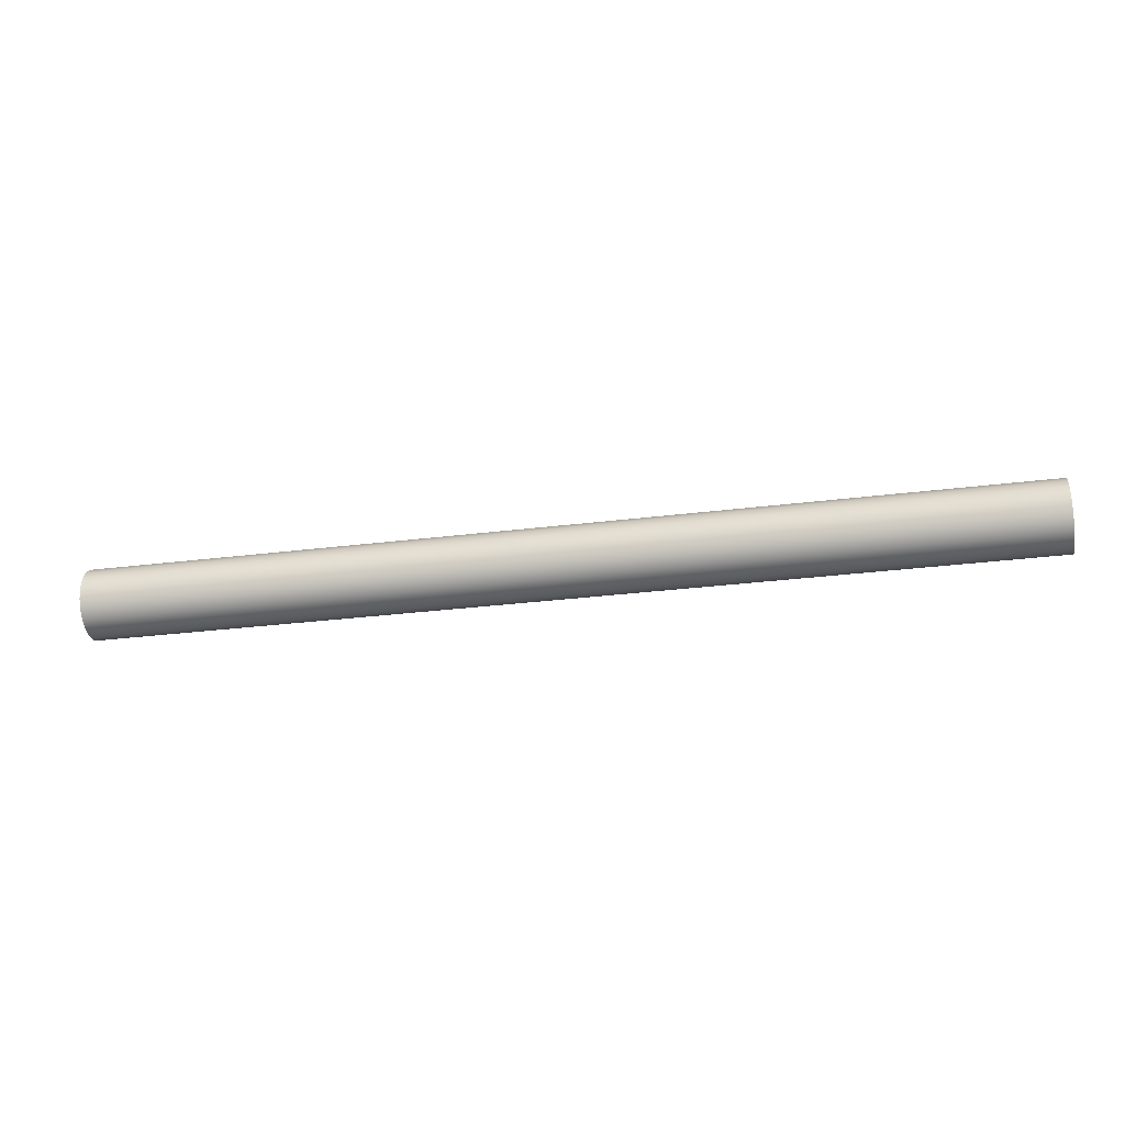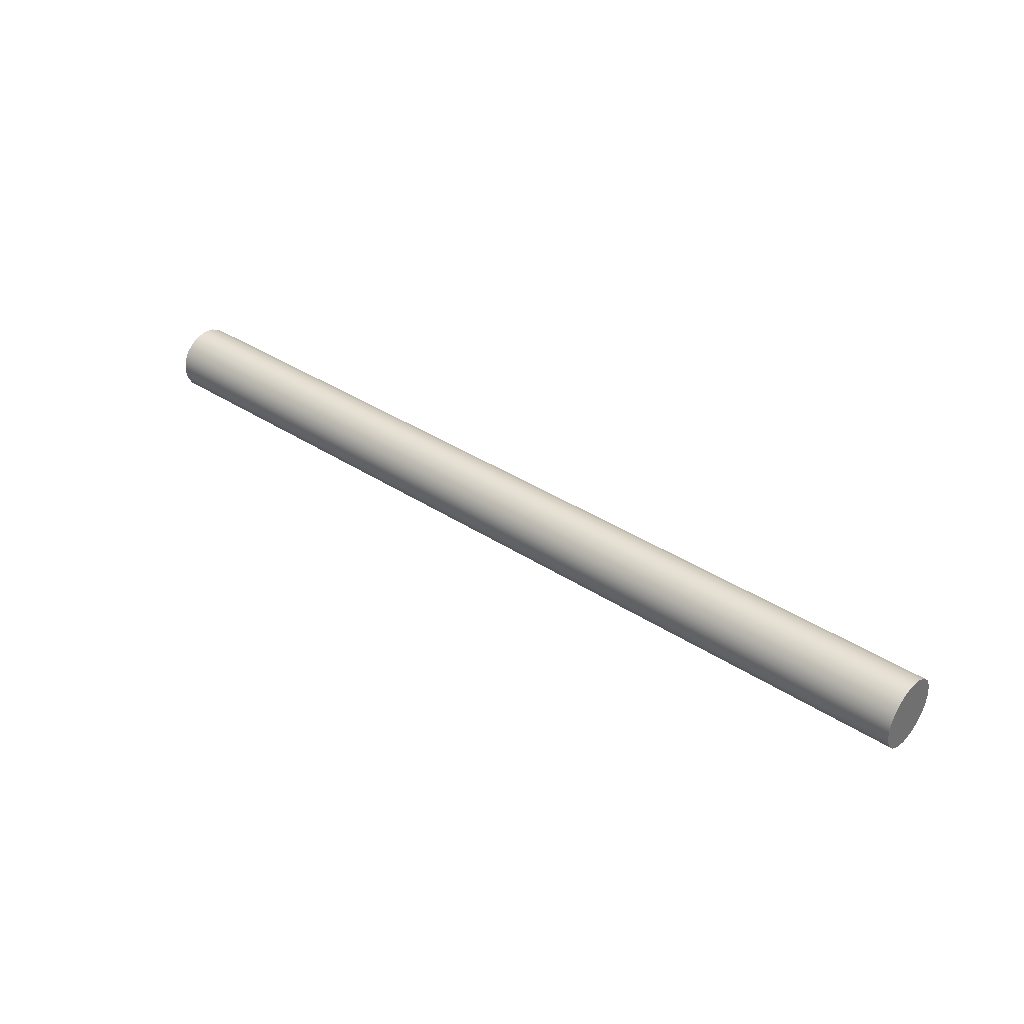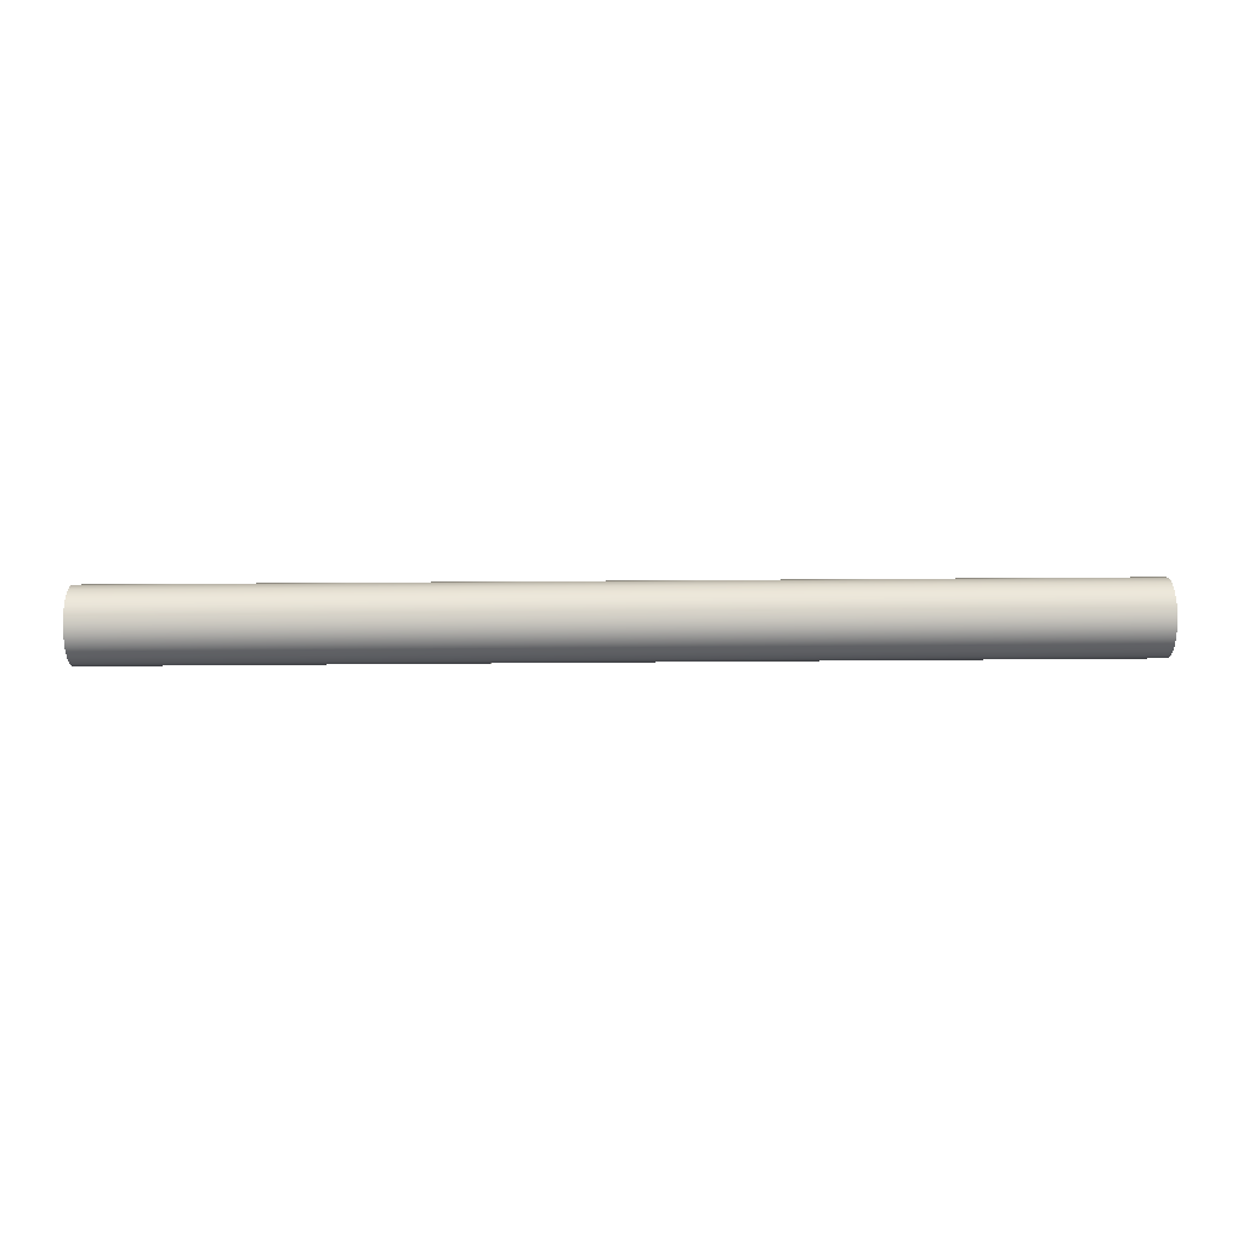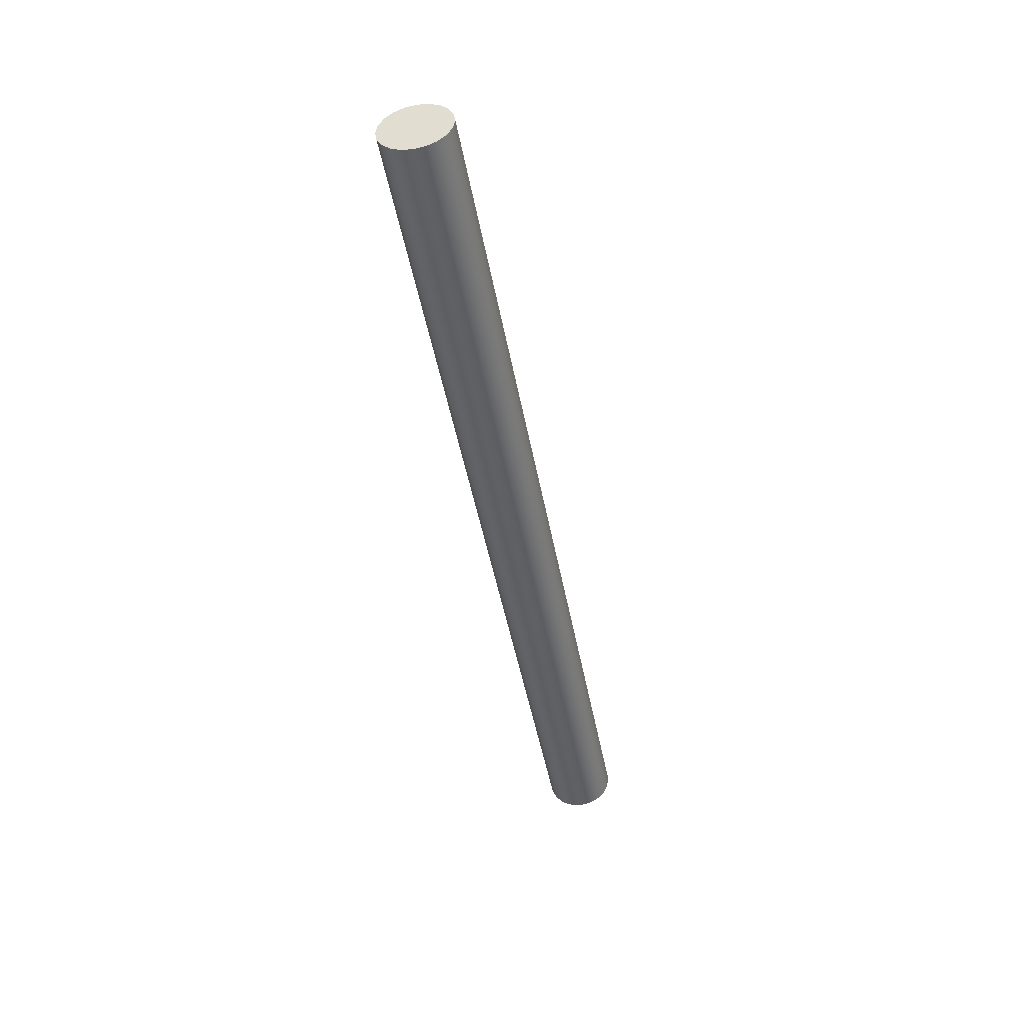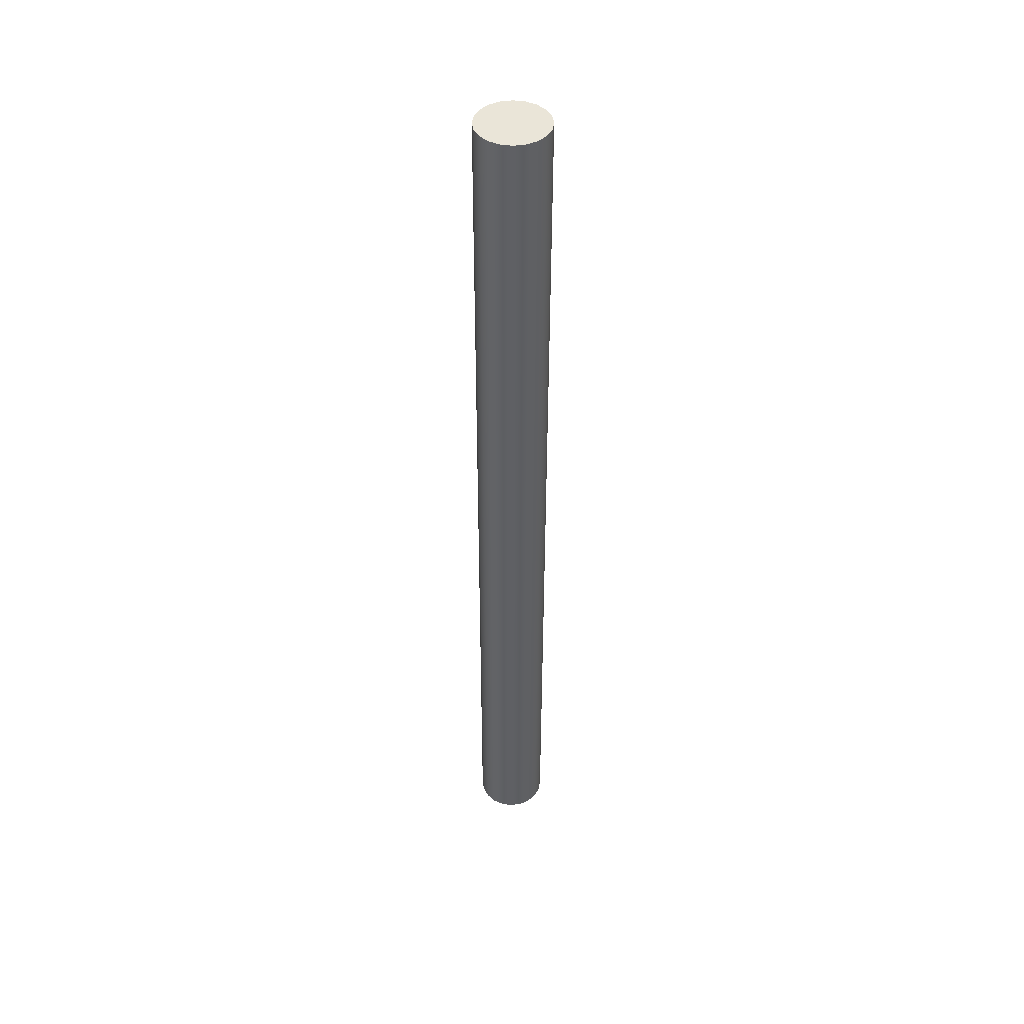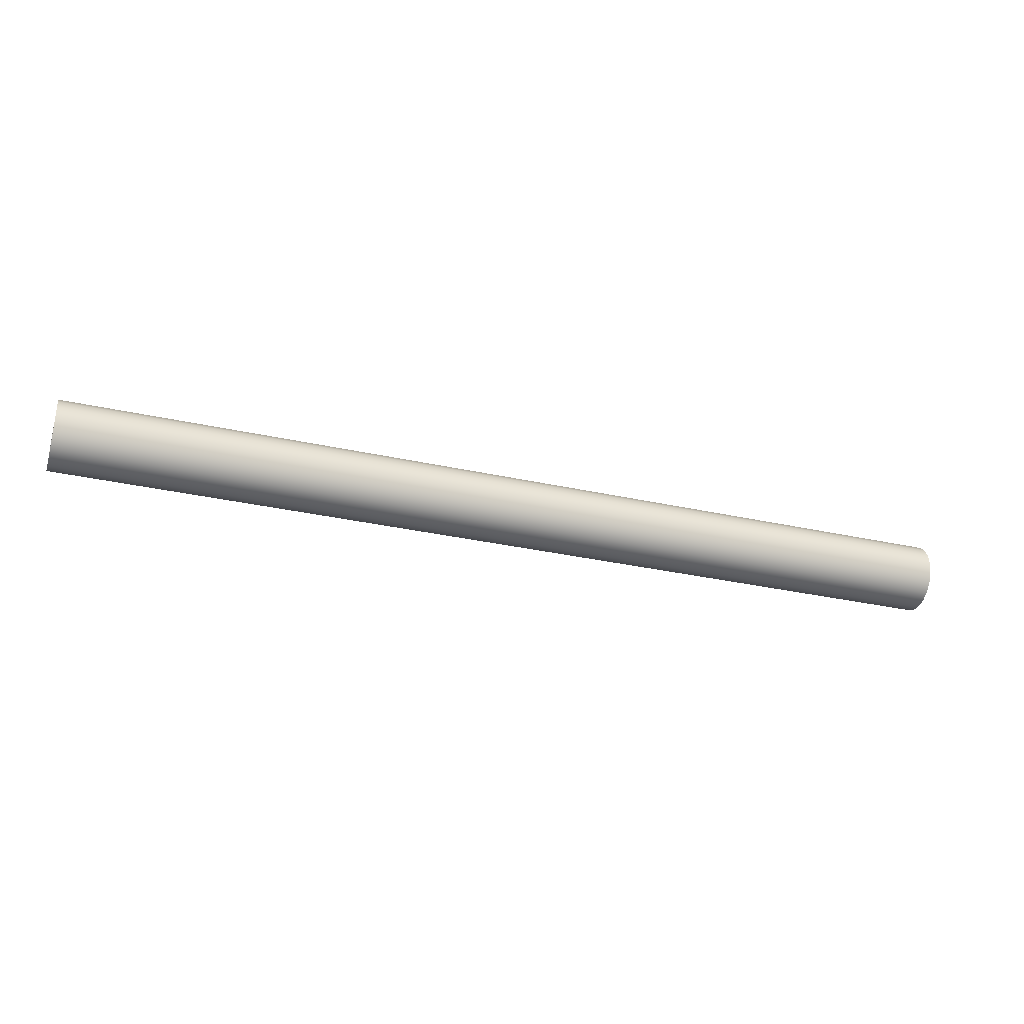
<metadata>
{"format":"obj","ext":"obj","renderer":"f3d","projection":"perspective","resolution":1024,"background":"white","views":[{"elev":-30.2,"azim":-169.7,"up":"+Z"},{"elev":37.0,"azim":40.2,"up":"+Z"},{"elev":30.9,"azim":179.2,"up":"+Z"},{"elev":-45.7,"azim":100.2,"up":"+Z"},{"elev":-45.0,"azim":89.9,"up":"+Z"},{"elev":-31.5,"azim":-17.7,"up":"+Y"}]}
</metadata>
<code>
v 8 3.221 23.54
v 8 3.128 23.53
v 8 3.045 23.49
v 8 2.978 23.42
v 8 2.936 23.34
v 8 2.921 23.24
v 8 2.936 23.15
v 8 2.978 23.07
v 8 3.045 23
v 8 3.128 22.96
v 8 3.221 22.94
v 8 3.314 22.96
v 8 3.397 23
v 8 3.464 23.07
v 8 3.506 23.15
v 8 3.521 23.24
v 8 3.506 23.34
v 8 3.464 23.42
v 8 3.397 23.49
v 8 3.314 23.53
v 8 3.221 23.54
v 8 3.314 23.53
v 8 3.397 23.49
v 8 3.464 23.42
v 8 3.506 23.34
v 8 3.521 23.24
v 8 3.506 23.15
v 8 3.464 23.07
v 8 3.397 23
v 8 3.314 22.96
v 8 3.221 22.94
v 8 3.128 22.96
v 8 3.045 23
v 8 2.978 23.07
v 8 2.936 23.15
v 8 2.921 23.24
v 8 2.936 23.34
v 8 2.978 23.42
v 8 3.045 23.49
v 8 3.128 23.53
v 0 3.221 23.54
v 0 3.128 23.53
v 0 3.045 23.49
v 0 2.978 23.42
v 0 2.936 23.34
v 0 2.921 23.24
v 0 2.936 23.15
v 0 2.978 23.07
v 0 3.045 23
v 0 3.128 22.96
v 0 3.221 22.94
v 0 3.314 22.96
v 0 3.397 23
v 0 3.464 23.07
v 0 3.506 23.15
v 0 3.521 23.24
v 0 3.506 23.34
v 0 3.464 23.42
v 0 3.397 23.49
v 0 3.314 23.53
v 0 3.221 23.54
v 8 3.221 23.54
v 0 3.221 23.54
v 0 3.314 23.53
v 0 3.397 23.49
v 0 3.464 23.42
v 0 3.506 23.34
v 0 3.521 23.24
v 0 3.506 23.15
v 0 3.464 23.07
v 0 3.397 23
v 0 3.314 22.96
v 0 3.221 22.94
v 0 3.128 22.96
v 0 3.045 23
v 0 2.978 23.07
v 0 2.936 23.15
v 0 2.921 23.24
v 0 2.936 23.34
v 0 2.978 23.42
v 0 3.045 23.49
v 0 3.128 23.53
f 2 10 1
f 1 10 11
f 1 11 20
f 20 11 12
f 20 12 19
f 19 12 13
f 19 13 18
f 18 13 14
f 18 14 17
f 17 14 15
f 17 15 16
f 10 2 9
f 9 2 3
f 9 3 8
f 8 3 4
f 8 4 7
f 7 4 5
f 7 5 6
f 22 60 21
f 21 60 61
f 62 41 40
f 40 41 42
f 40 42 39
f 39 42 43
f 39 43 38
f 38 43 44
f 38 44 37
f 37 44 45
f 37 45 36
f 36 45 46
f 36 46 35
f 35 46 47
f 35 47 34
f 34 47 48
f 34 48 33
f 33 48 49
f 33 49 32
f 32 49 50
f 32 50 31
f 31 50 51
f 31 51 30
f 30 51 52
f 30 52 29
f 29 52 53
f 29 53 28
f 28 53 54
f 28 54 27
f 27 54 55
f 27 55 26
f 26 55 56
f 26 56 25
f 25 56 57
f 25 57 24
f 24 57 58
f 24 58 23
f 23 58 59
f 23 59 22
f 22 59 60
f 64 72 63
f 63 72 73
f 63 73 82
f 82 73 74
f 82 74 81
f 81 74 75
f 81 75 80
f 80 75 76
f 80 76 79
f 79 76 77
f 79 77 78
f 72 64 71
f 71 64 65
f 71 65 70
f 70 65 66
f 70 66 69
f 69 66 67
f 69 67 68

</code>
